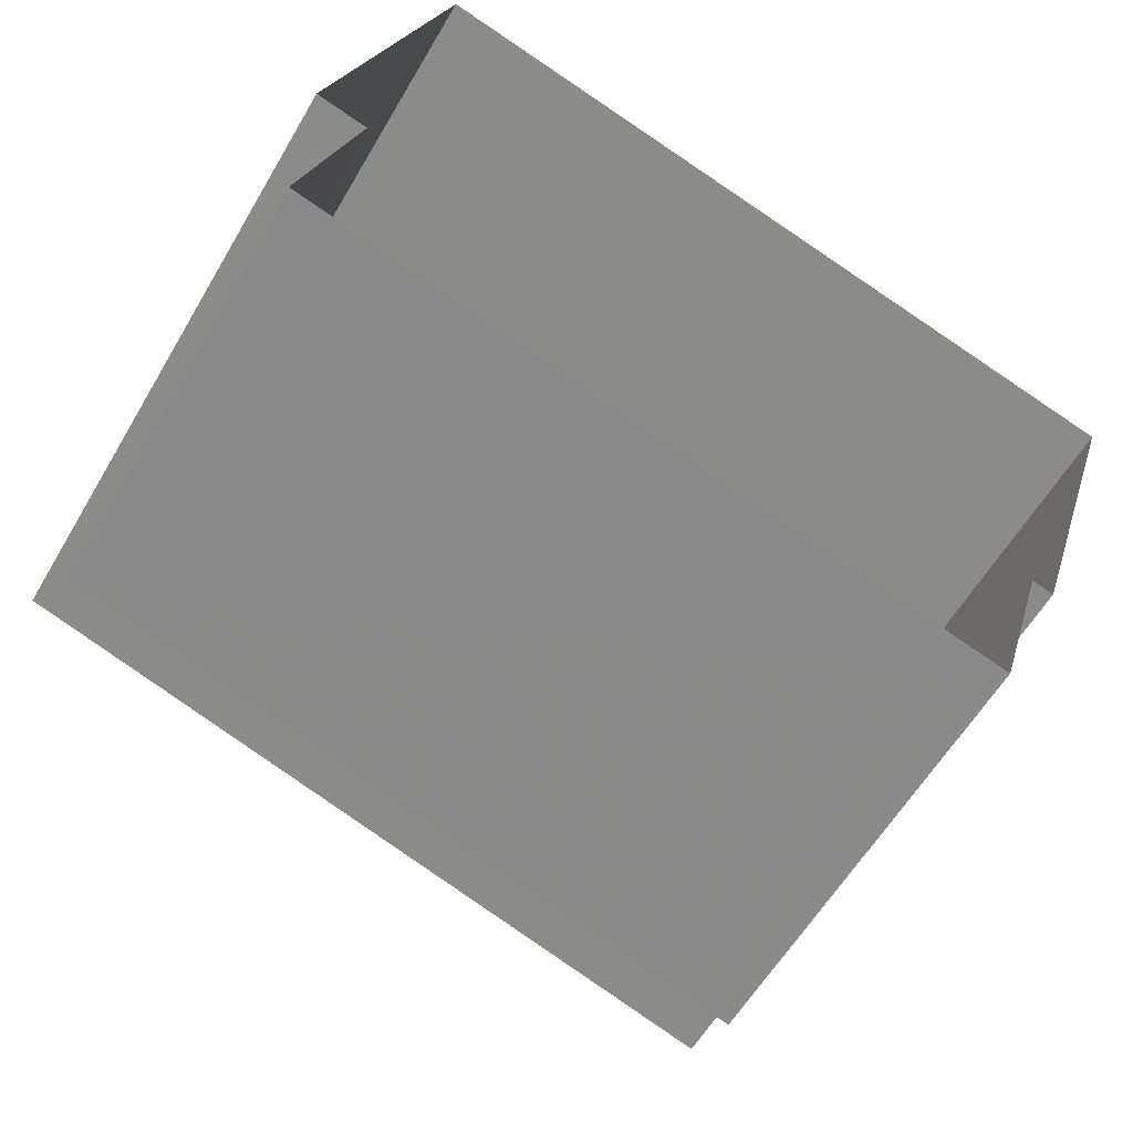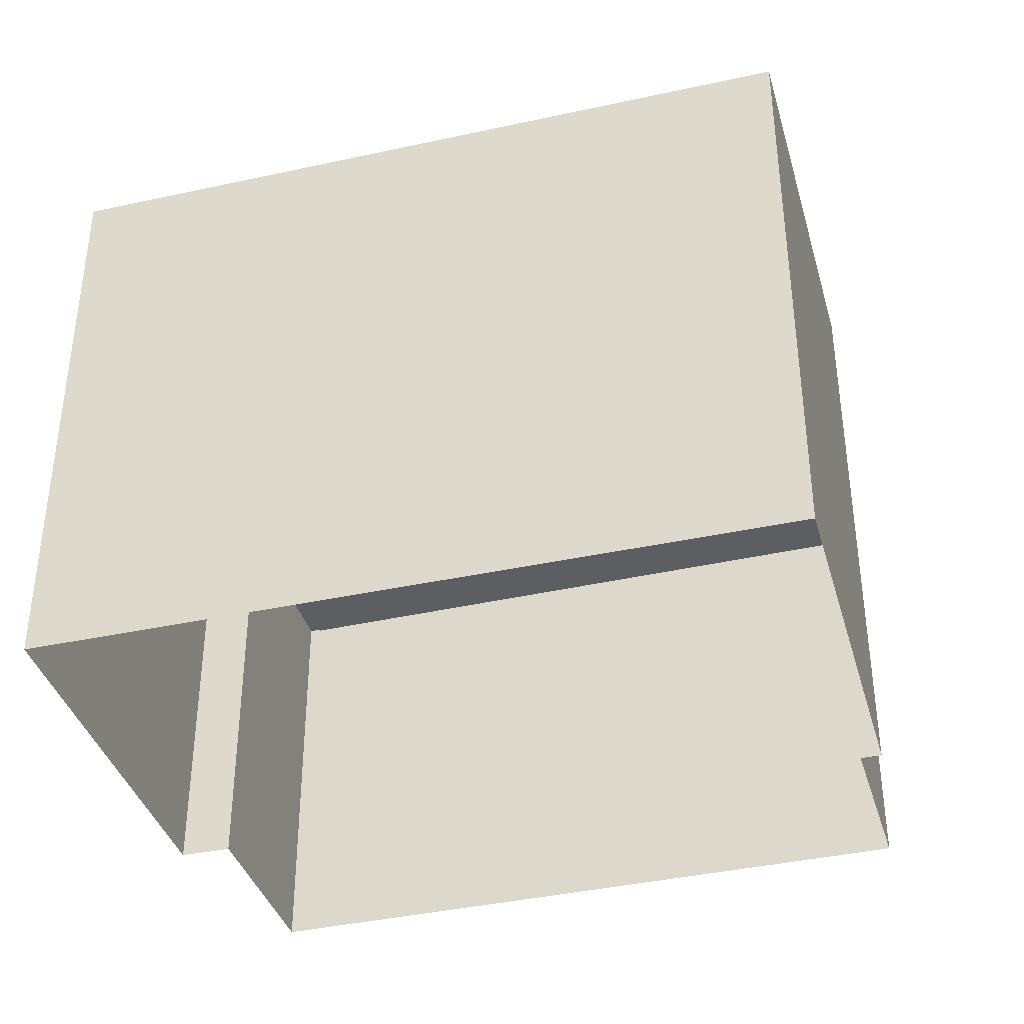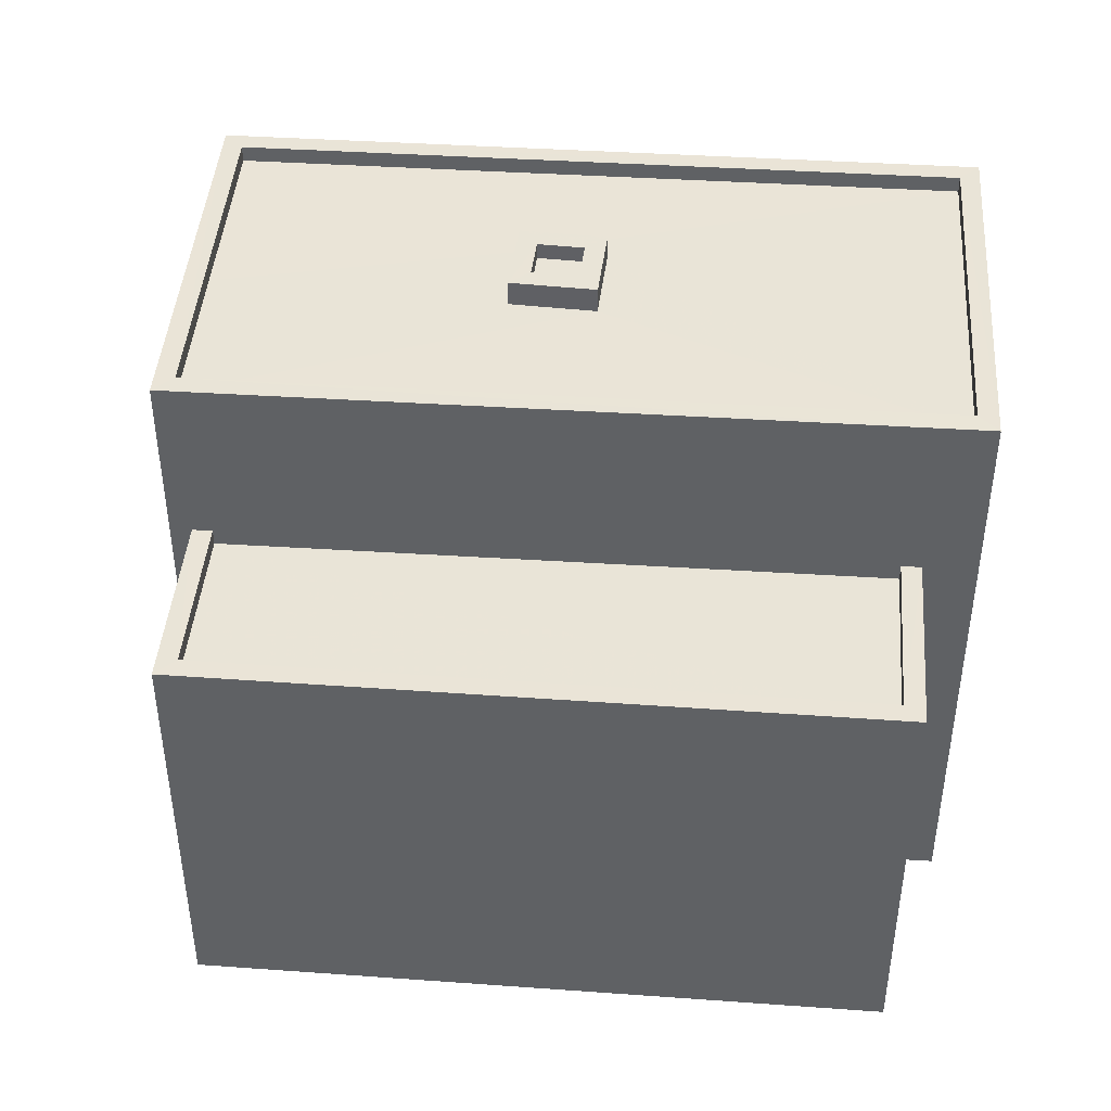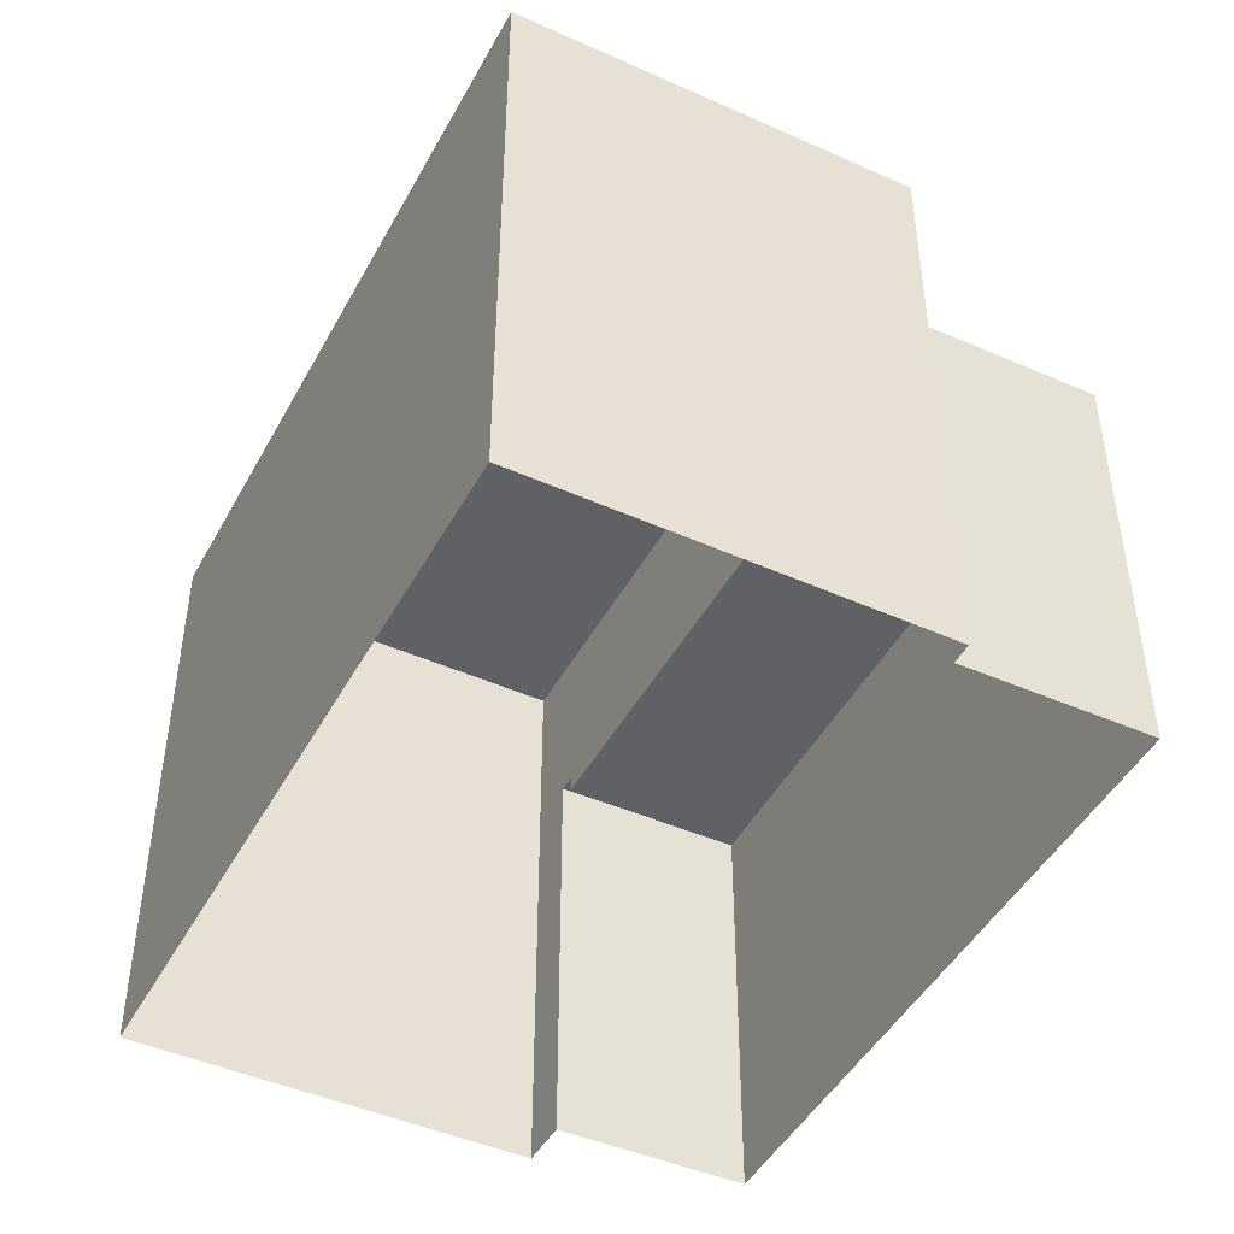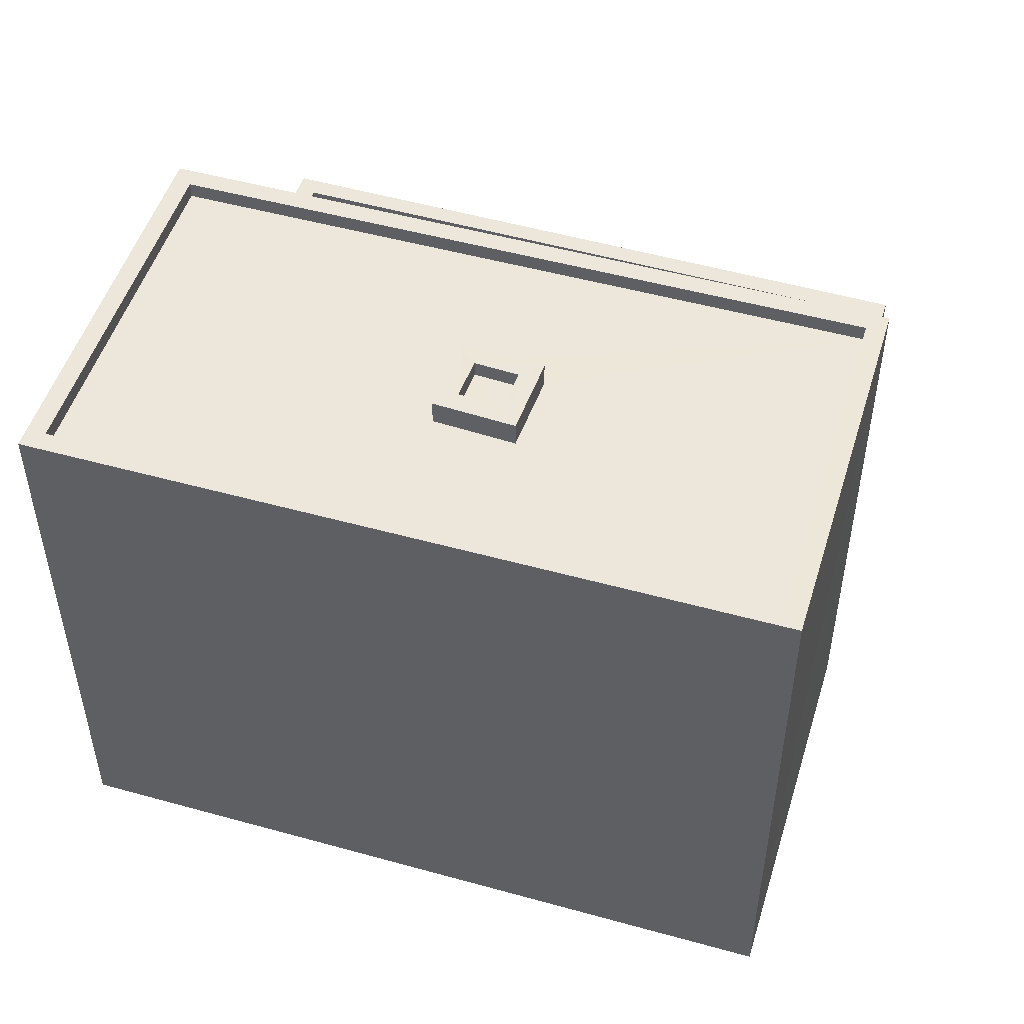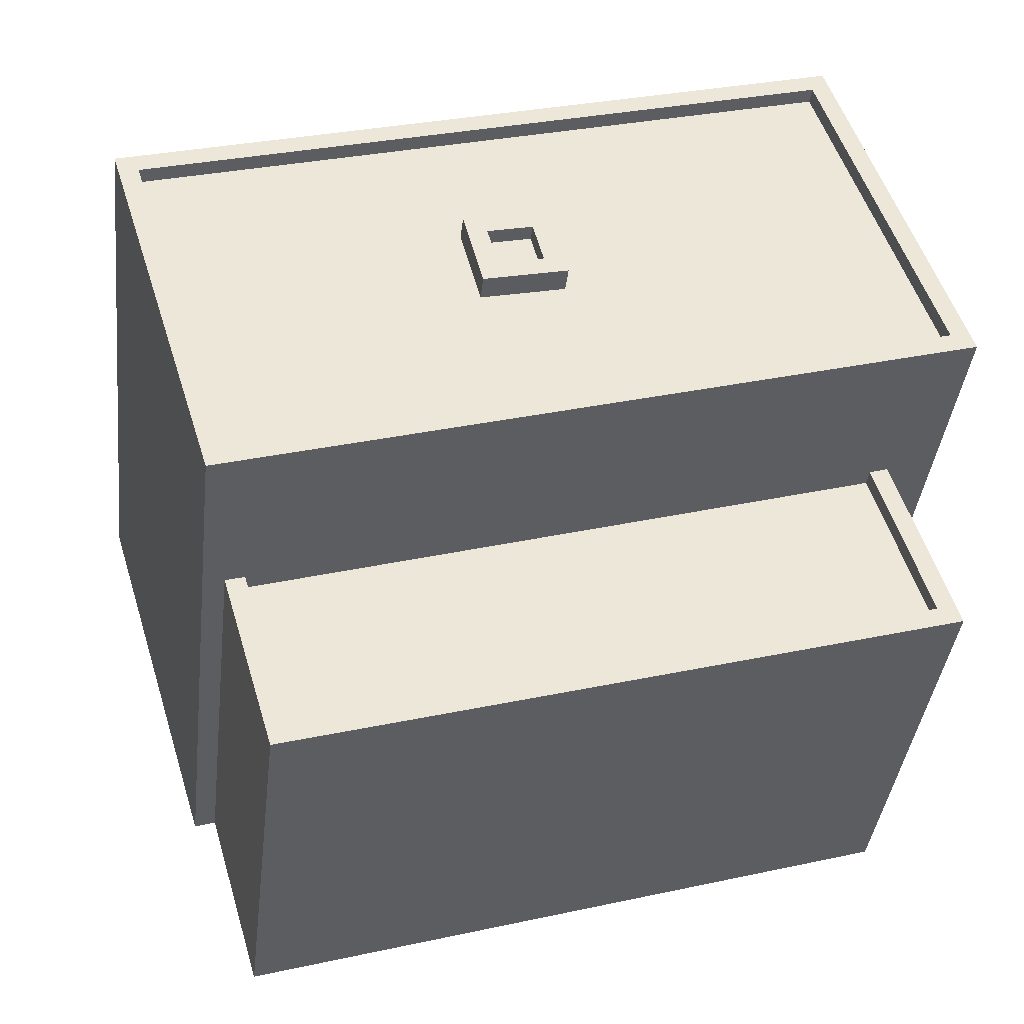
<metadata>
{"format":"obj","ext":"obj","renderer":"f3d","projection":"perspective","resolution":1024,"background":"white","views":[{"elev":-58.3,"azim":150.0,"up":"+Y"},{"elev":-38.2,"azim":-147.3,"up":"+Z"},{"elev":43.5,"azim":21.5,"up":"+Z"},{"elev":-45.6,"azim":-100.0,"up":"+Z"},{"elev":50.4,"azim":-145.8,"up":"+Z"},{"elev":-39.9,"azim":-6.6,"up":"+Y"}]}
</metadata>
<code>
v -8601 -3.774e+04 25.53
v -8601 -3.774e+04 25.78
v -8601 -3.774e+04 25.53
v -8601 -3.774e+04 25.78
v -8592 -3.773e+04 25.53
v -8591 -3.773e+04 25.53
v -8591 -3.773e+04 25.78
v -8592 -3.773e+04 25.78
v -8592 -3.773e+04 19.34
v -8591 -3.773e+04 25.78
v -8591 -3.773e+04 19.34
v -8592 -3.773e+04 25.78
v -8601 -3.774e+04 19.35
v -8601 -3.774e+04 25.78
v -8602 -3.774e+04 19.35
v -8602 -3.774e+04 25.78
v -8602 -3.774e+04 19.35
v -8602 -3.774e+04 28.38
v -8591 -3.773e+04 28.37
v -8591 -3.773e+04 19.34
v -8593 -3.773e+04 28.37
v -8593 -3.773e+04 19.34
v -8604 -3.773e+04 19.35
v -8604 -3.773e+04 28.38
v -8604 -3.773e+04 28.13
v -8604 -3.773e+04 28.38
v -8603 -3.773e+04 28.13
v -8603 -3.773e+04 28.13
v -8602 -3.773e+04 28.38
v -8602 -3.773e+04 28.13
v -8593 -3.773e+04 28.37
v -8593 -3.773e+04 28.12
v -8591 -3.773e+04 28.37
v -8591 -3.773e+04 28.12
v -8598 -3.773e+04 28.26
v -8597 -3.773e+04 28.51
v -8597 -3.773e+04 28.26
v -8598 -3.773e+04 28.51
v -8598 -3.773e+04 28.26
v -8598 -3.773e+04 28.51
v -8598 -3.773e+04 28.51
v -8598 -3.773e+04 28.26
v -8599 -3.773e+04 28.13
v -8598 -3.773e+04 28.51
v -8599 -3.773e+04 28.51
v -8598 -3.773e+04 28.13
v -8597 -3.773e+04 28.51
v -8597 -3.773e+04 28.13
v -8597 -3.773e+04 28.51
v -8597 -3.773e+04 28.13
f 11 13 15
f 11 15 9
f 20 9 22
f 15 17 23
f 22 9 23
f 9 15 23
f 1 2 3
f 1 4 2
f 5 6 7
f 8 5 7
f 7 6 3
f 2 7 3
f 9 10 11
f 9 12 10
f 10 13 11
f 10 14 13
f 15 13 14
f 16 15 14
f 15 16 17
f 18 17 16
f 18 8 19
f 20 12 9
f 19 12 20
f 1 5 8
f 8 12 19
f 4 1 8
f 18 16 4
f 18 4 8
f 21 22 23
f 24 21 23
f 19 20 22
f 21 19 22
f 18 23 17
f 18 24 23
f 25 26 27
f 27 26 28
f 28 29 30
f 28 26 29
f 31 25 32
f 31 26 25
f 33 32 34
f 33 31 32
f 33 34 30
f 29 33 30
f 35 36 37
f 35 38 36
f 39 38 35
f 39 40 38
f 41 40 39
f 42 41 39
f 36 41 42
f 37 36 42
f 43 44 45
f 43 46 44
f 47 43 45
f 47 48 43
f 49 48 47
f 49 50 48
f 46 50 49
f 44 46 49
f 1 3 6
f 5 1 6
f 4 16 2
f 16 14 2
f 8 7 12
f 12 7 10
f 2 14 10
f 7 2 10
f 19 21 31
f 24 18 29
f 24 31 21
f 19 31 33
f 26 24 29
f 31 24 26
f 43 27 28
f 46 43 28
f 28 30 46
f 43 25 27
f 43 32 25
f 30 34 50
f 34 32 48
f 46 30 50
f 34 48 50
f 43 48 32
f 29 18 19
f 33 29 19
f 37 39 35
f 37 42 39
f 36 44 49
f 36 38 44
f 49 47 41
f 49 41 36
f 45 44 40
f 45 41 47
f 40 44 38
f 41 45 40

</code>
